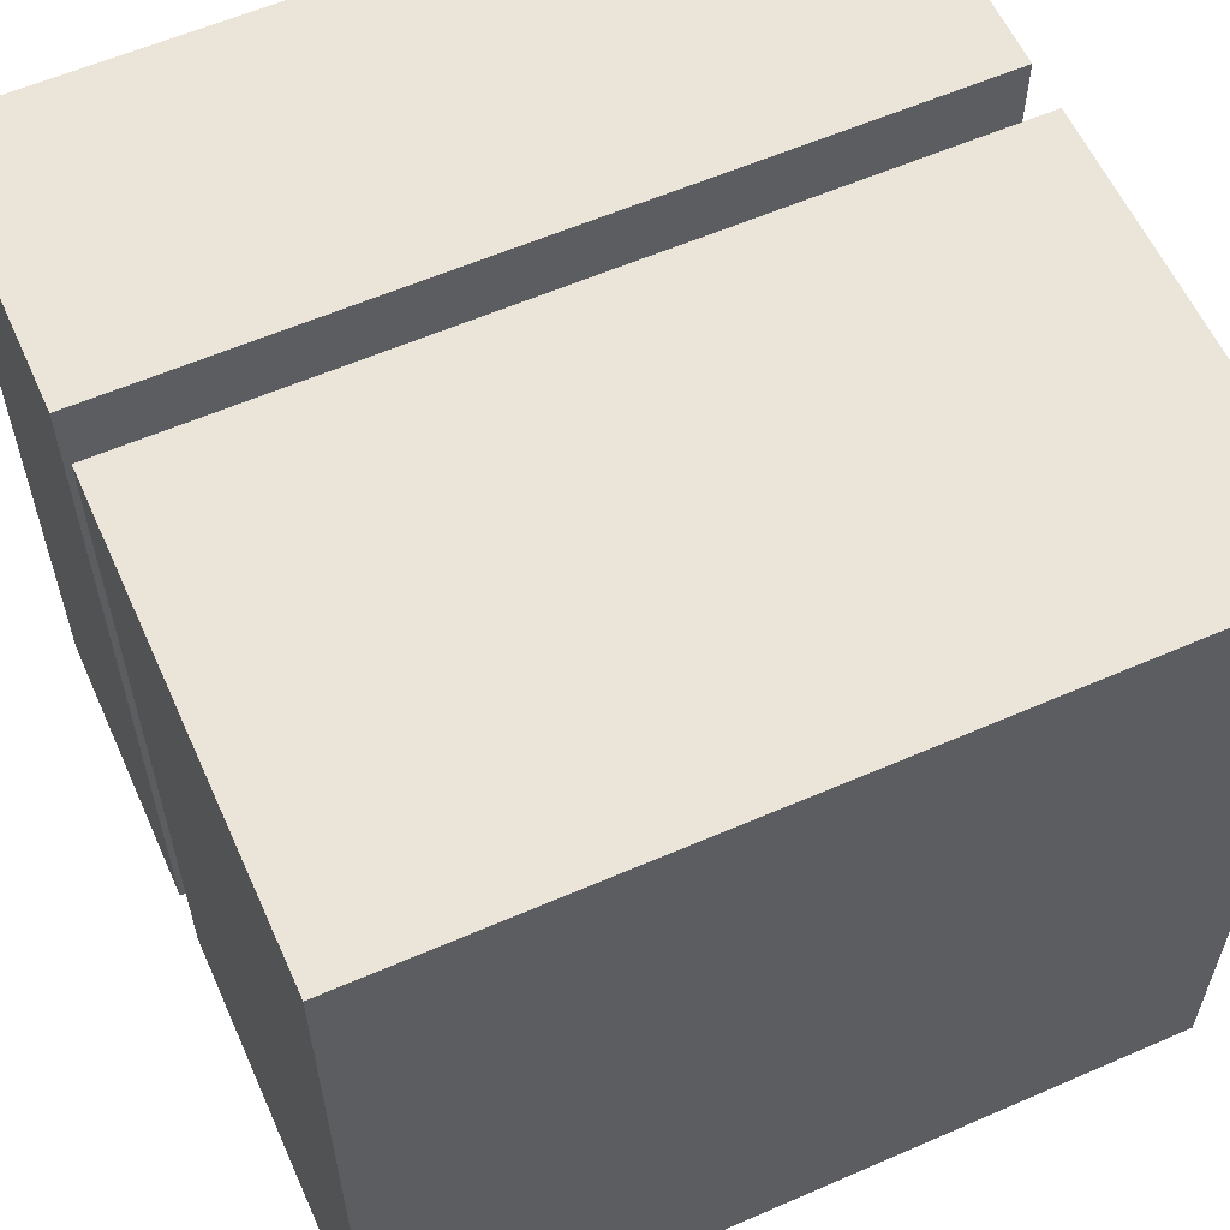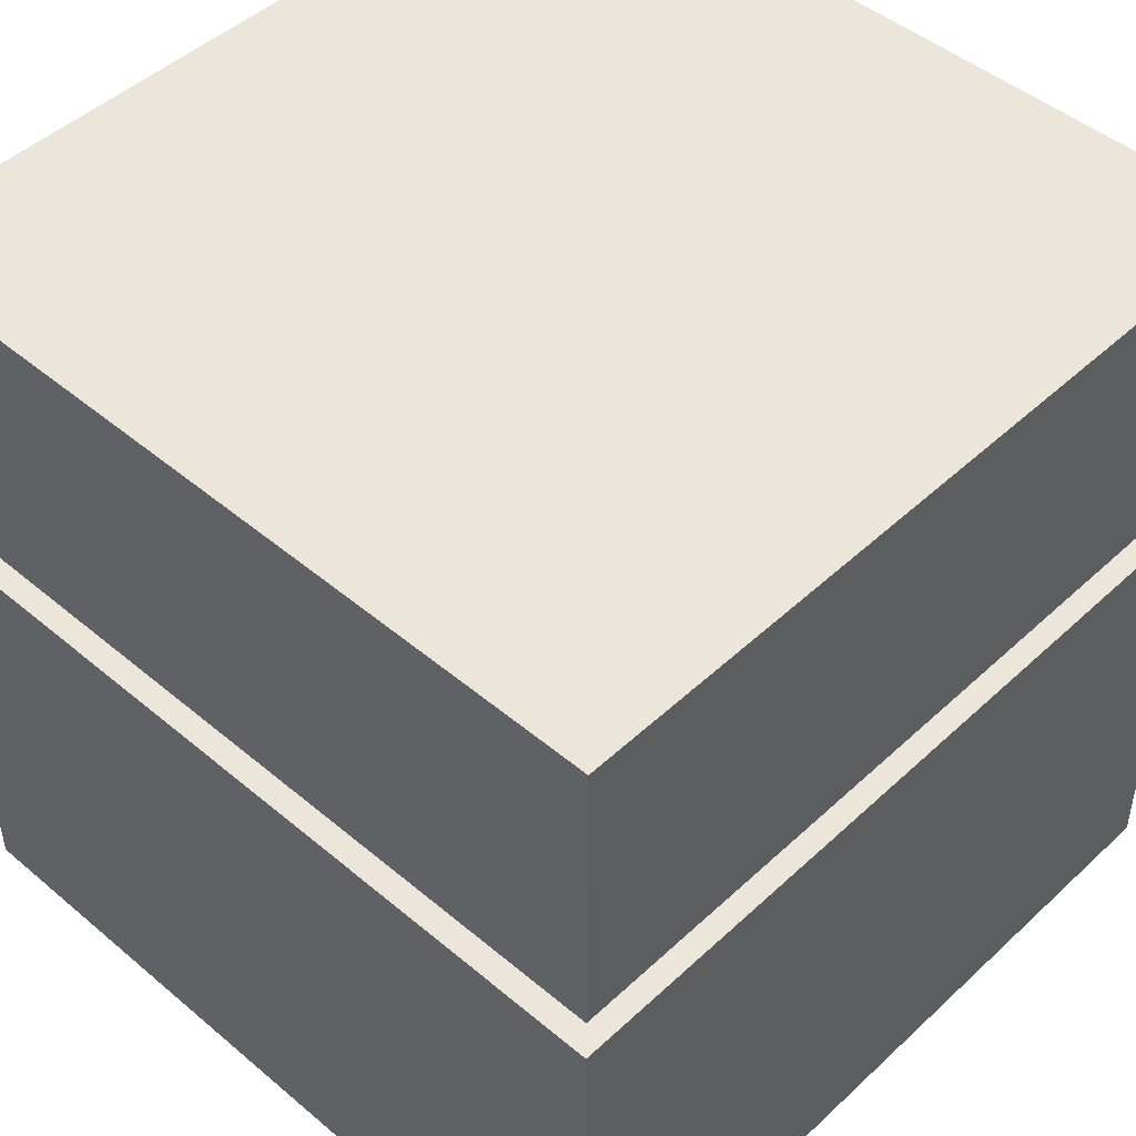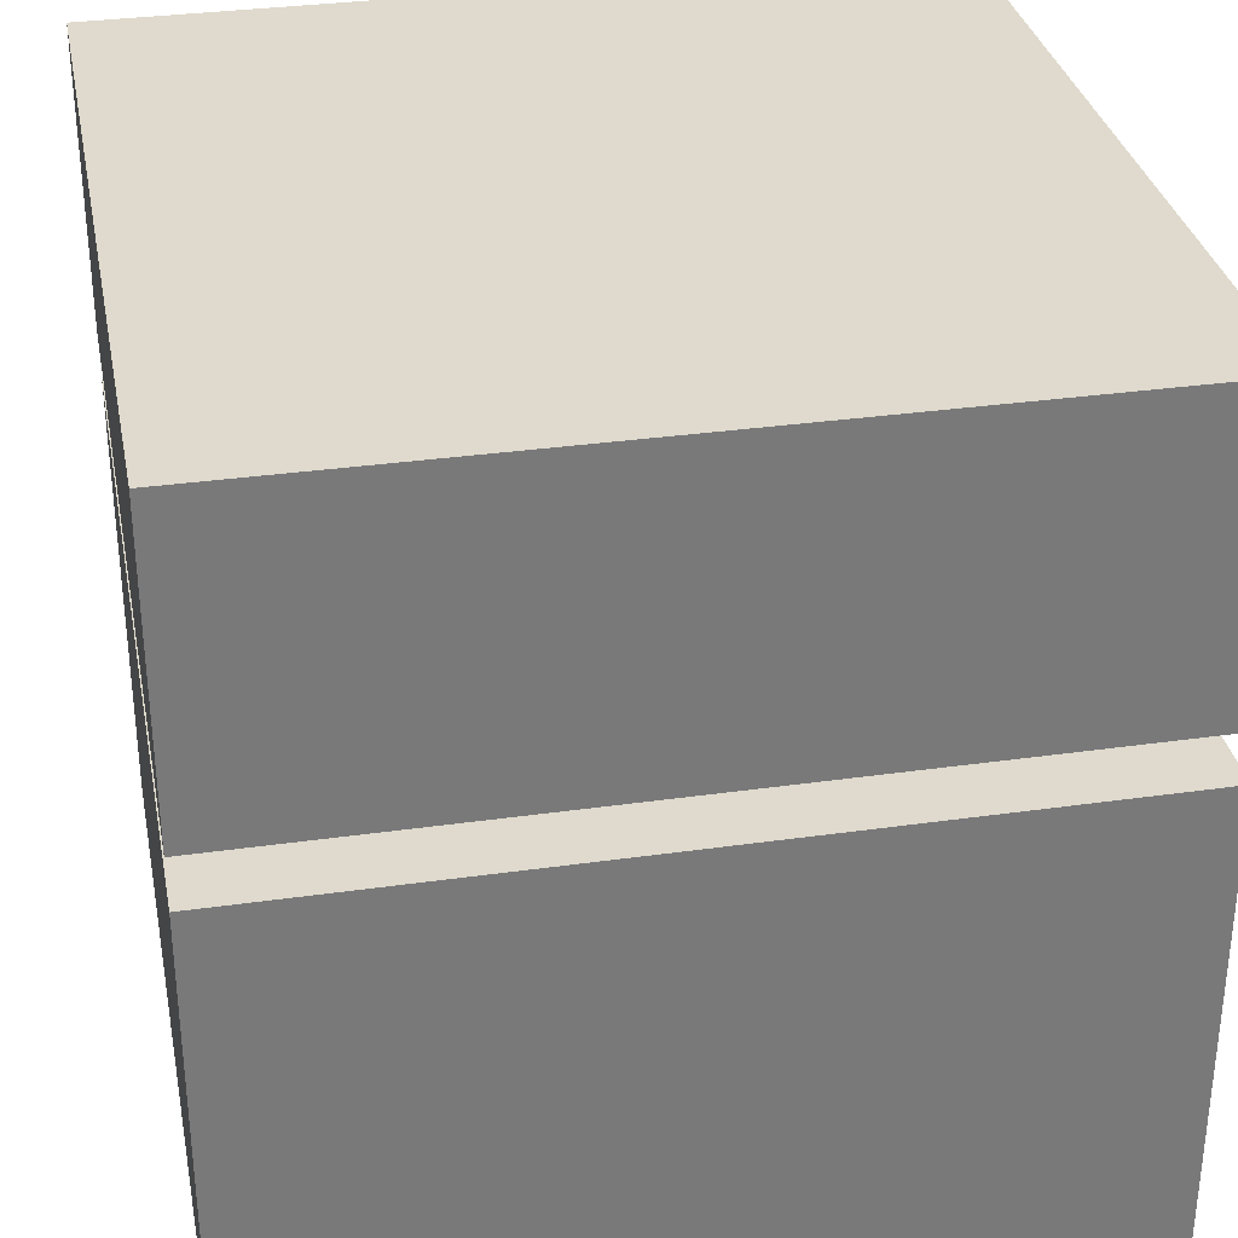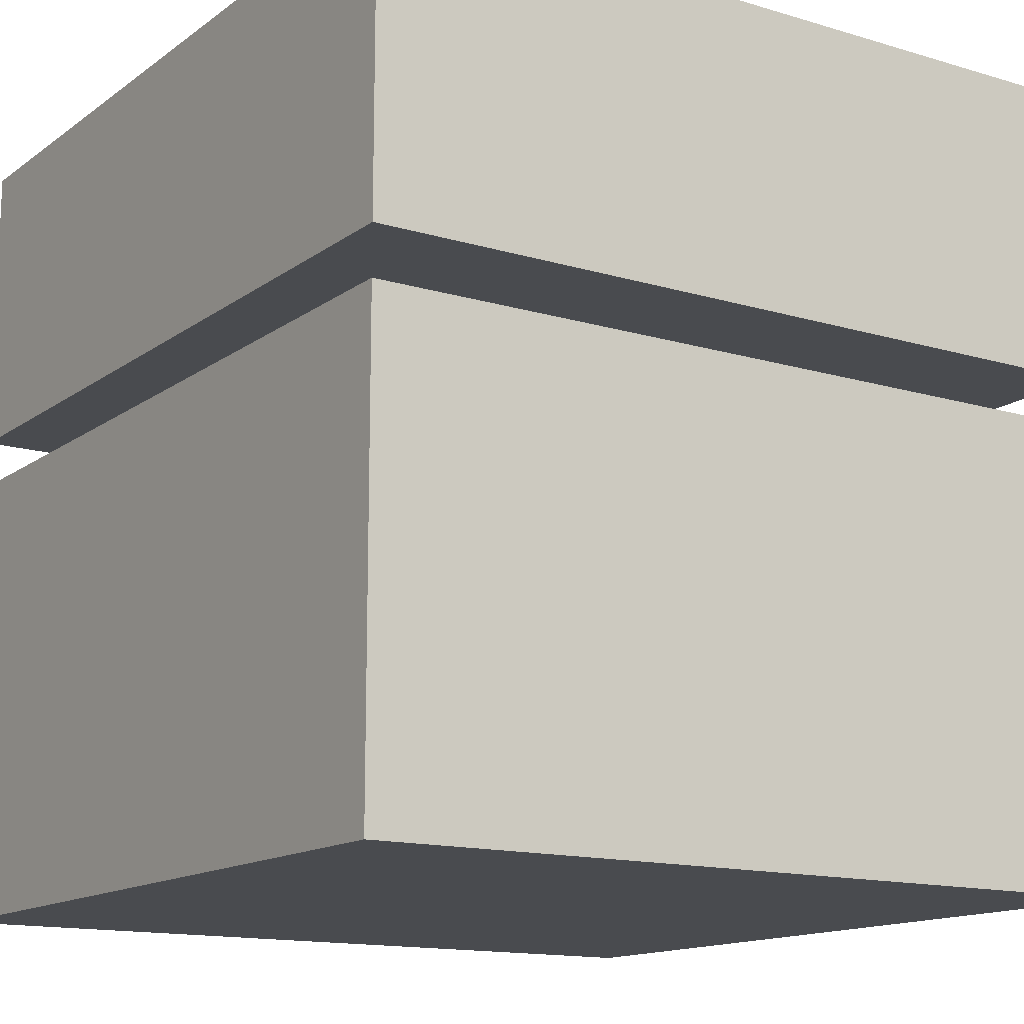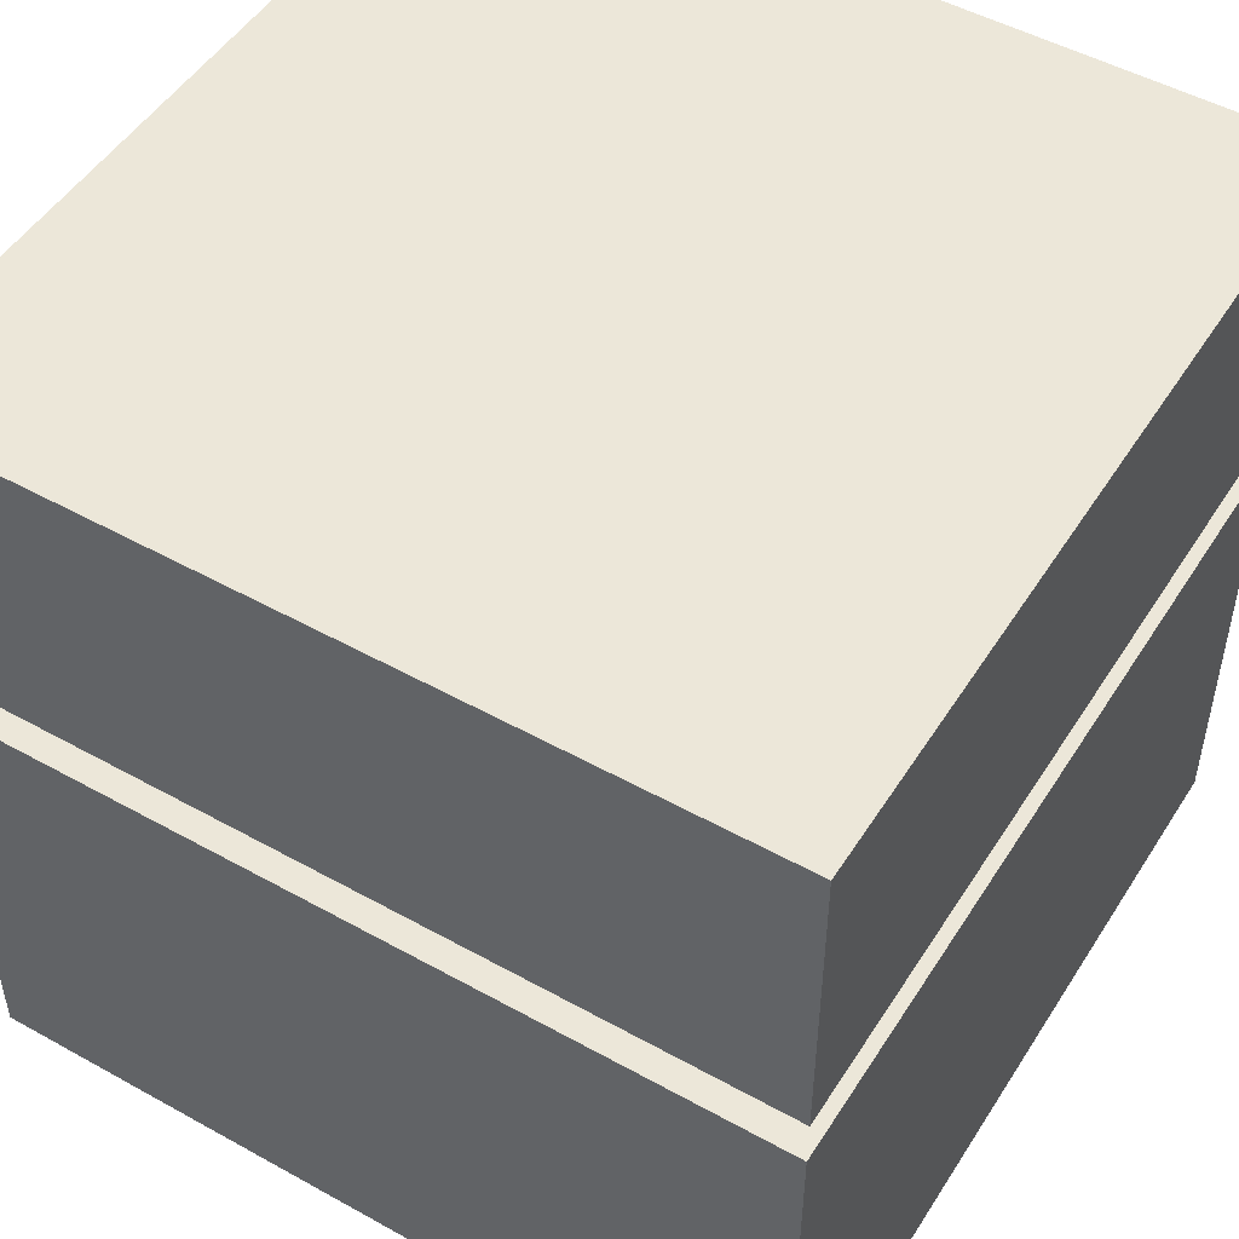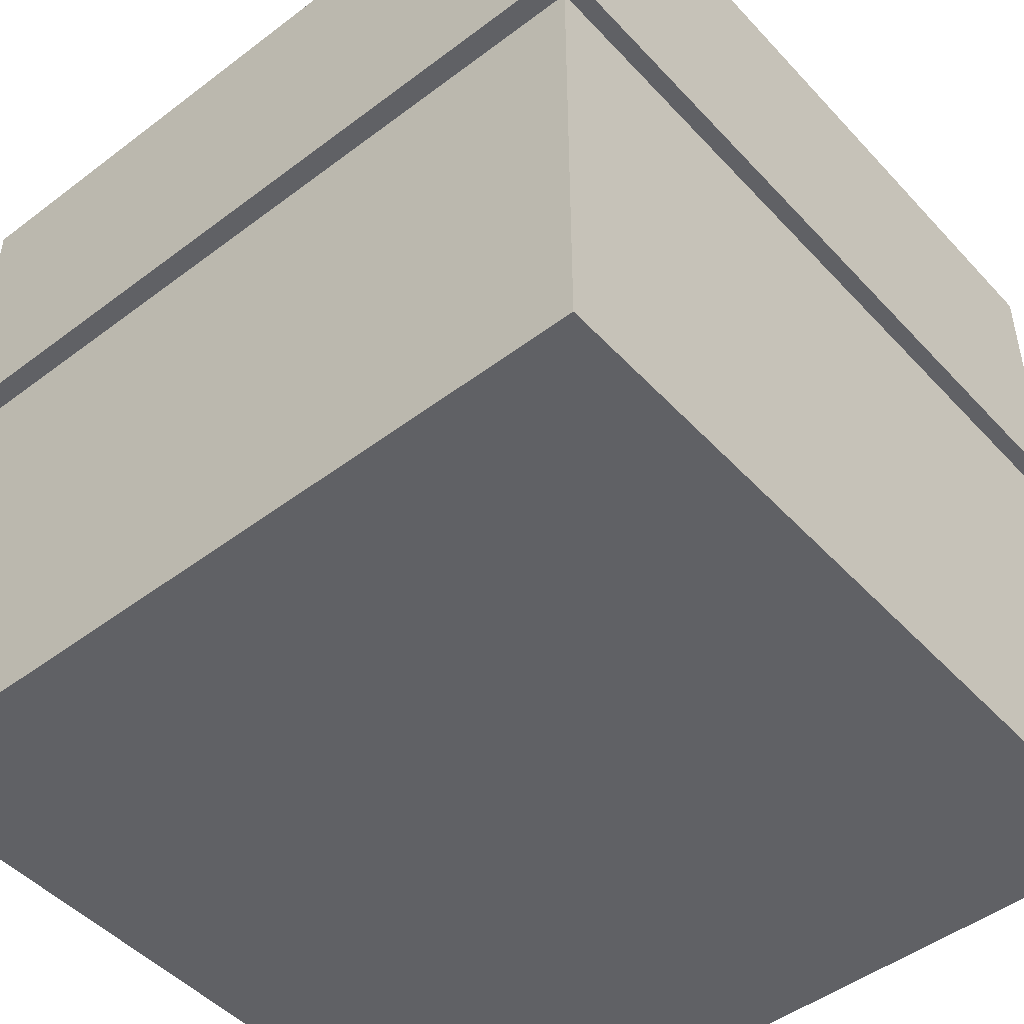
<metadata>
{"format":"obj","ext":"obj","renderer":"f3d","projection":"perspective","resolution":1024,"background":"white","views":[{"elev":59.3,"azim":155.9,"up":"+Y"},{"elev":47.0,"azim":133.6,"up":"+Z"},{"elev":32.6,"azim":78.9,"up":"+Z"},{"elev":-14.2,"azim":-123.4,"up":"+Z"},{"elev":50.0,"azim":-148.6,"up":"+Z"},{"elev":-48.0,"azim":130.3,"up":"+Z"}]}
</metadata>
<code>
v 1 1 -1
v 1 3 -1
v 1 1 -3
v 1 3 -3
v 3 1 -1
v 3 3 -1
v 3 1 -3
v 3 3 -3
v 1 3 -1.74
v 1 1 -1.74
v 3 1 -1.74
v 1 1 -1.86
v 3 1 -1.86
v 3 3 -1.74
v 1 3 -1.86
v 3 3 -1.86
f 10 1 9
f 9 1 2
f 1 10 11
f 5 1 11
f 14 11 9
f 9 11 10
f 9 2 14
f 14 2 6
f 2 1 5
f 6 2 5
f 5 11 14
f 6 5 14
f 12 3 7
f 13 12 7
f 3 4 7
f 7 4 8
f 3 12 4
f 4 12 15
f 13 16 15
f 12 13 15
f 13 7 8
f 16 13 8
f 4 15 8
f 8 15 16

</code>
